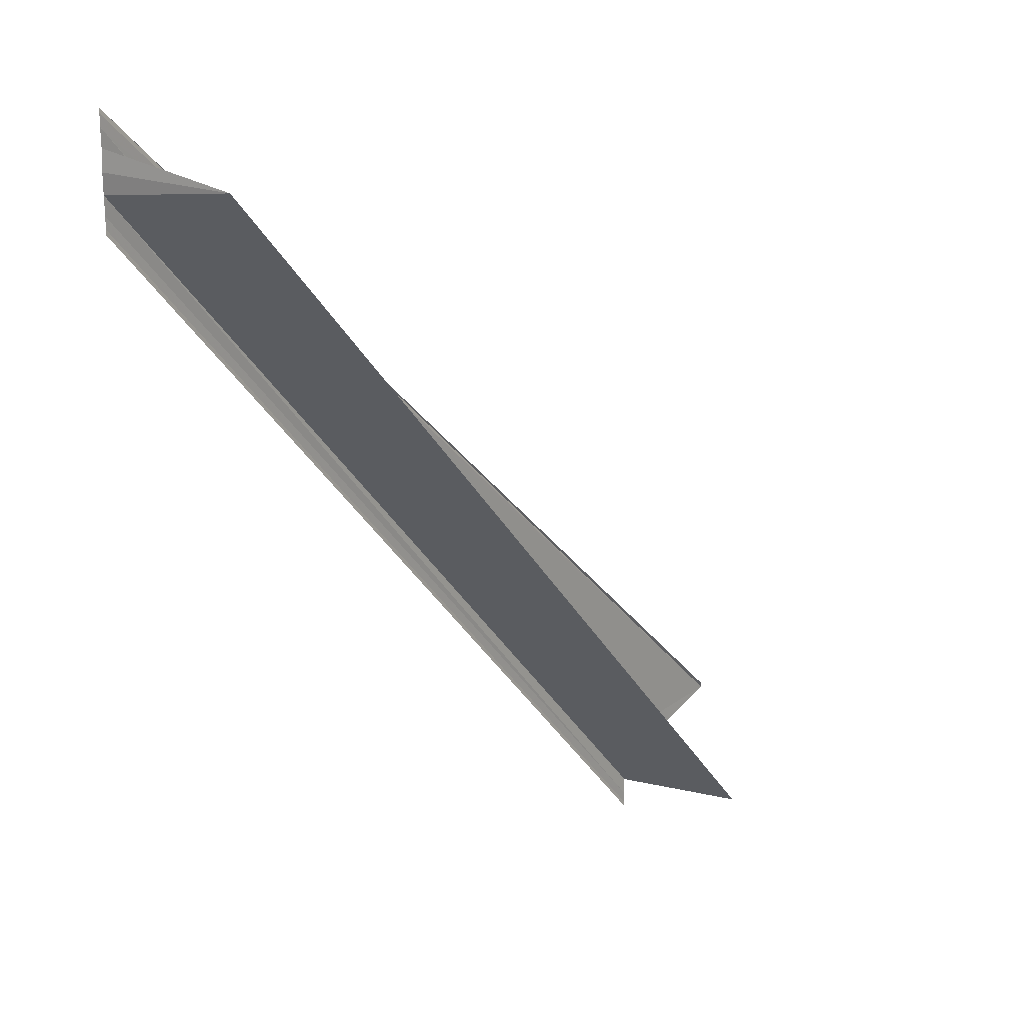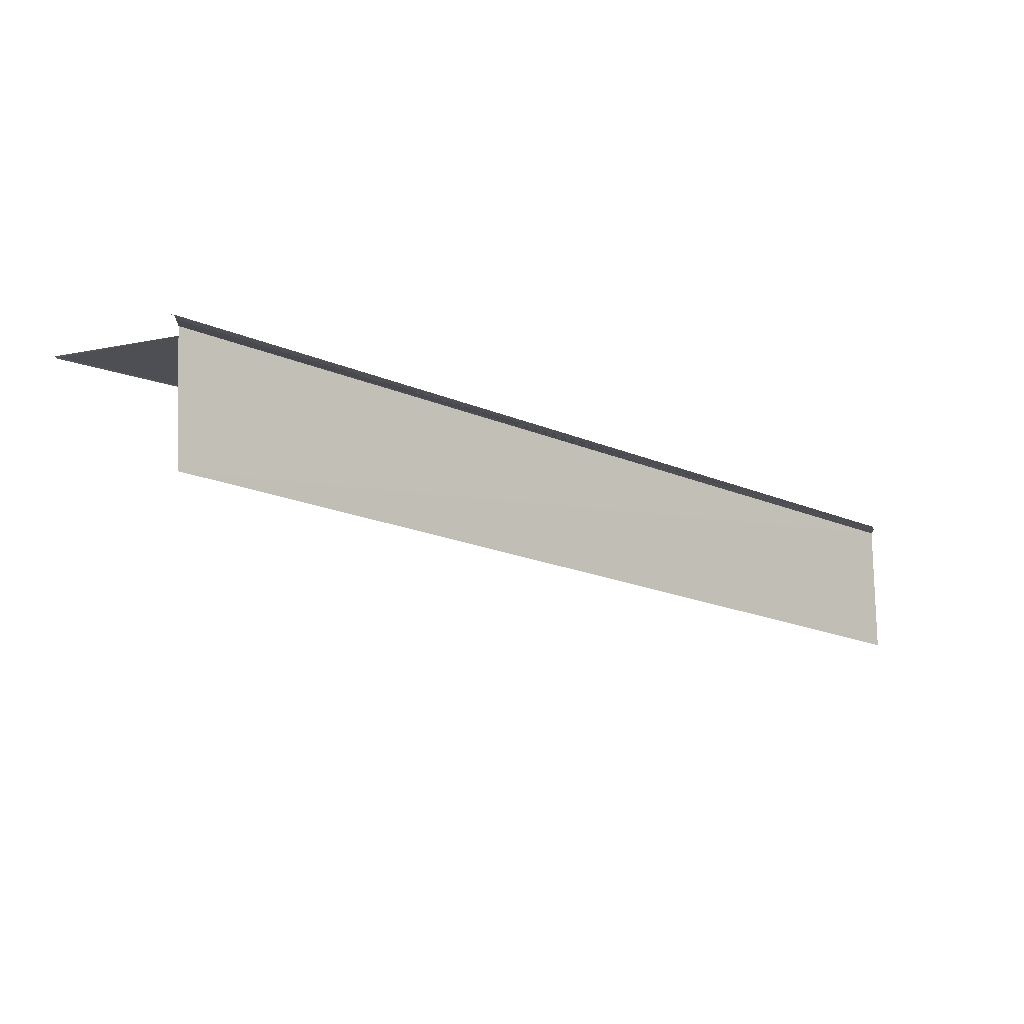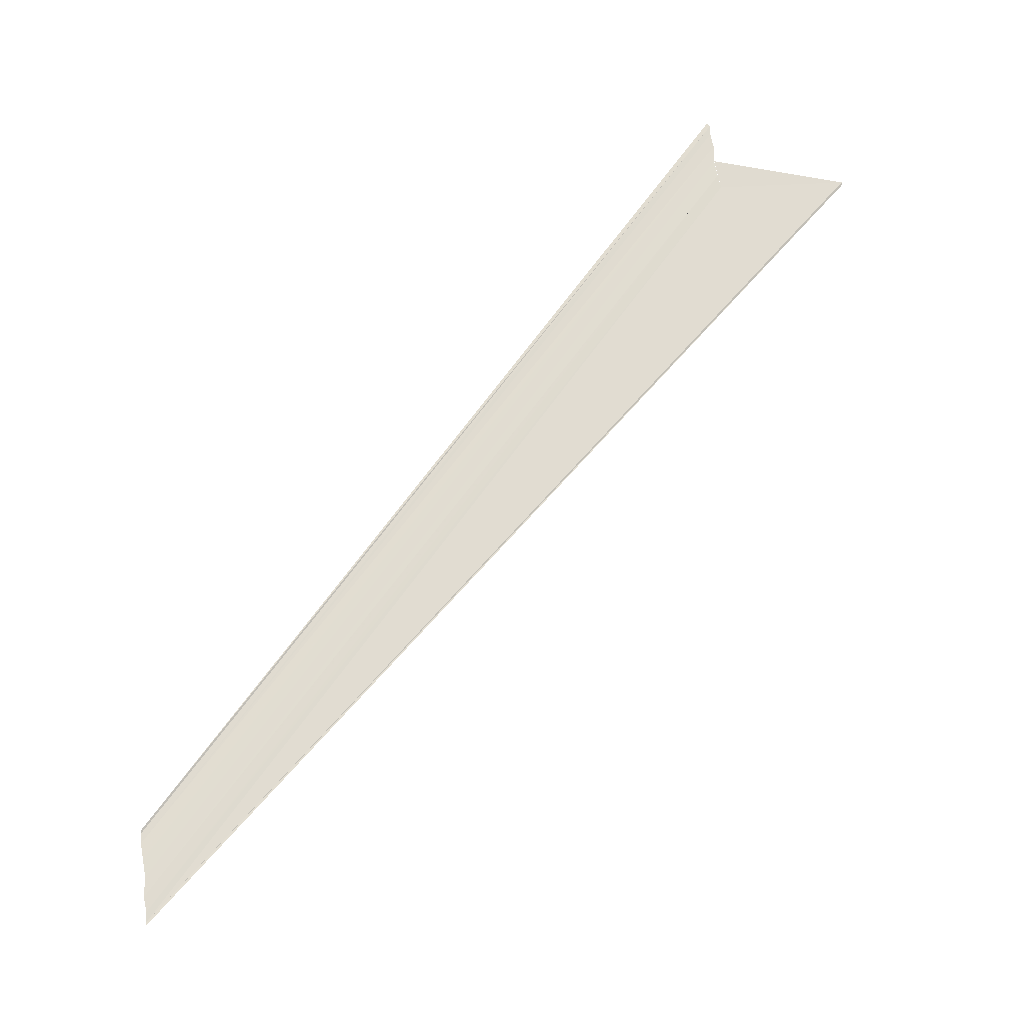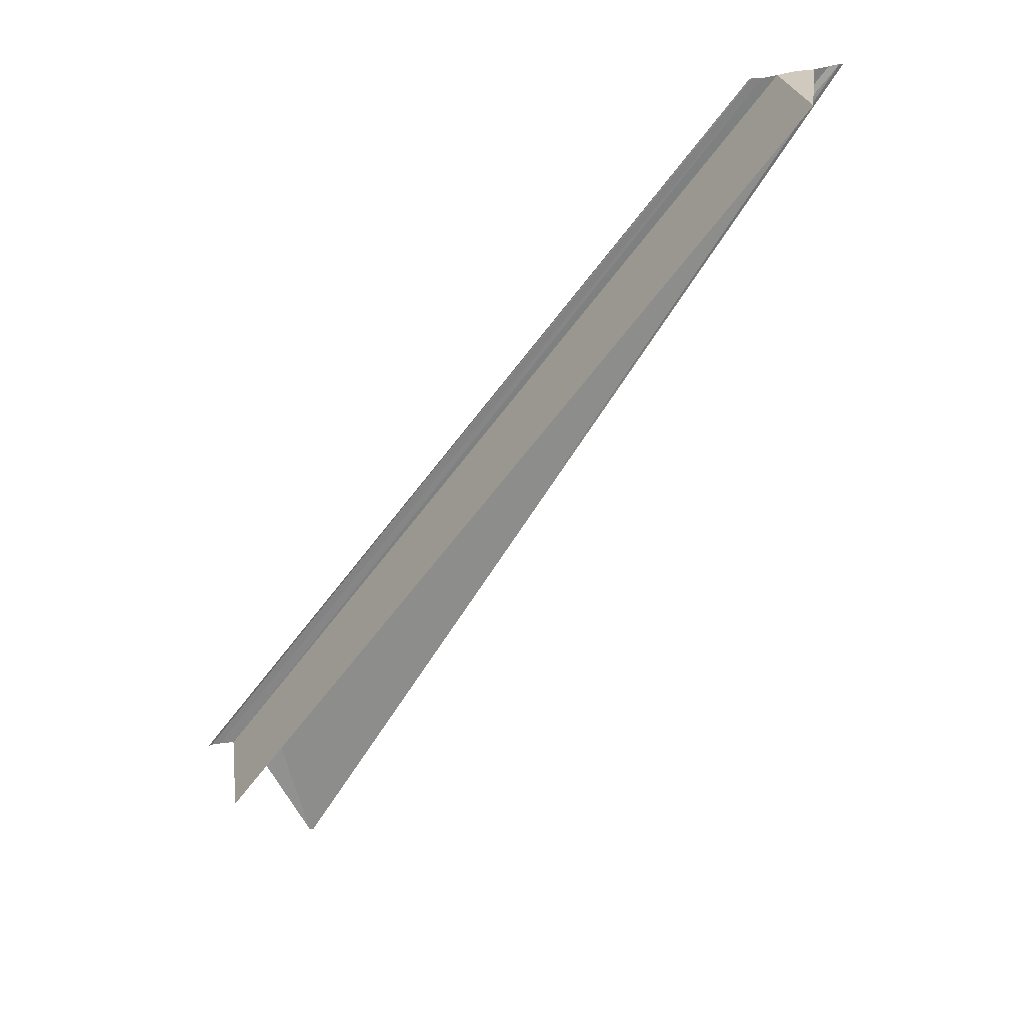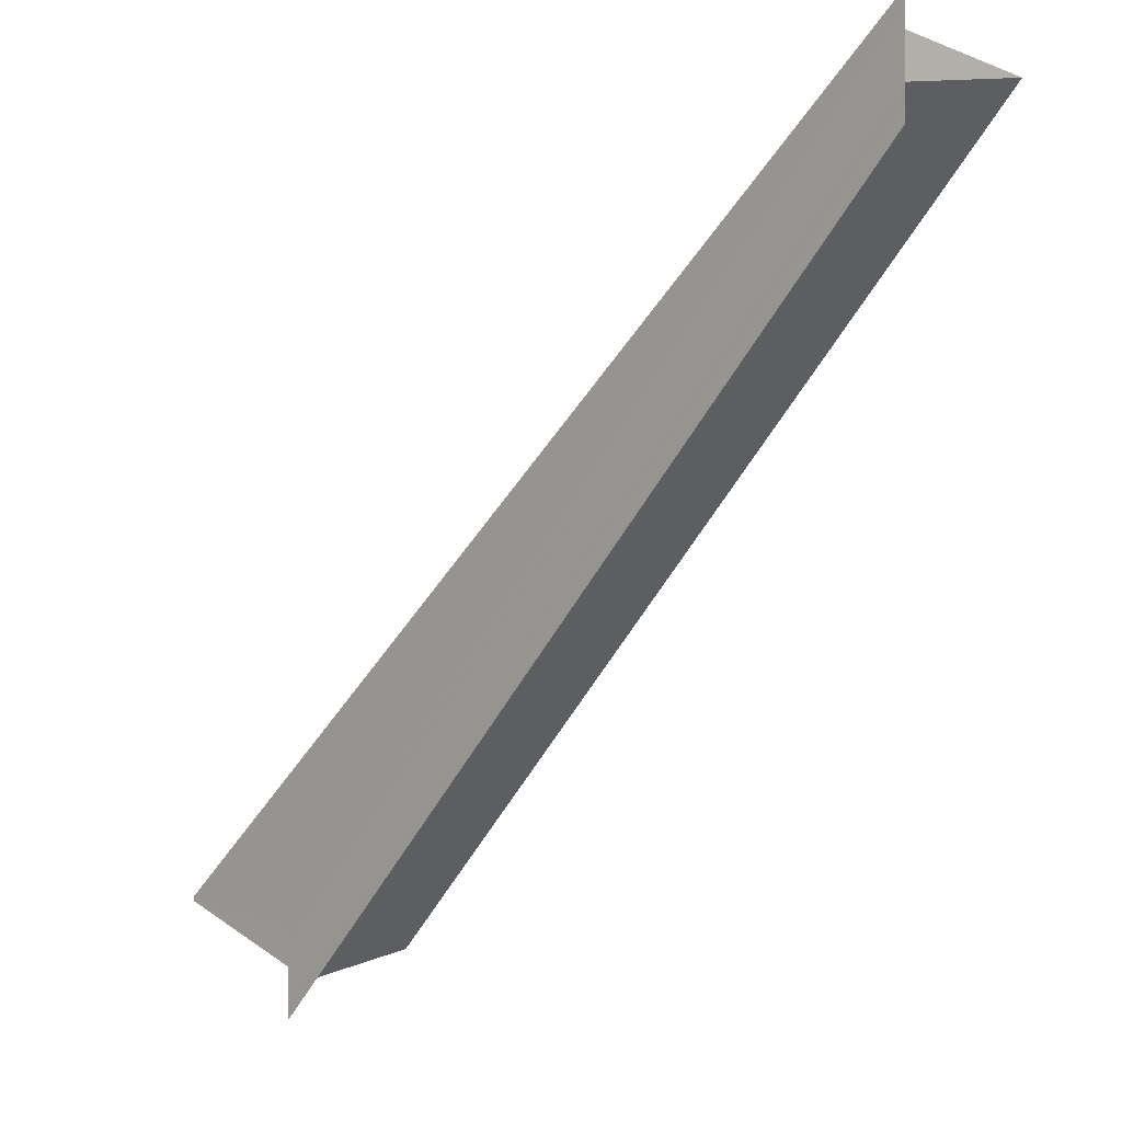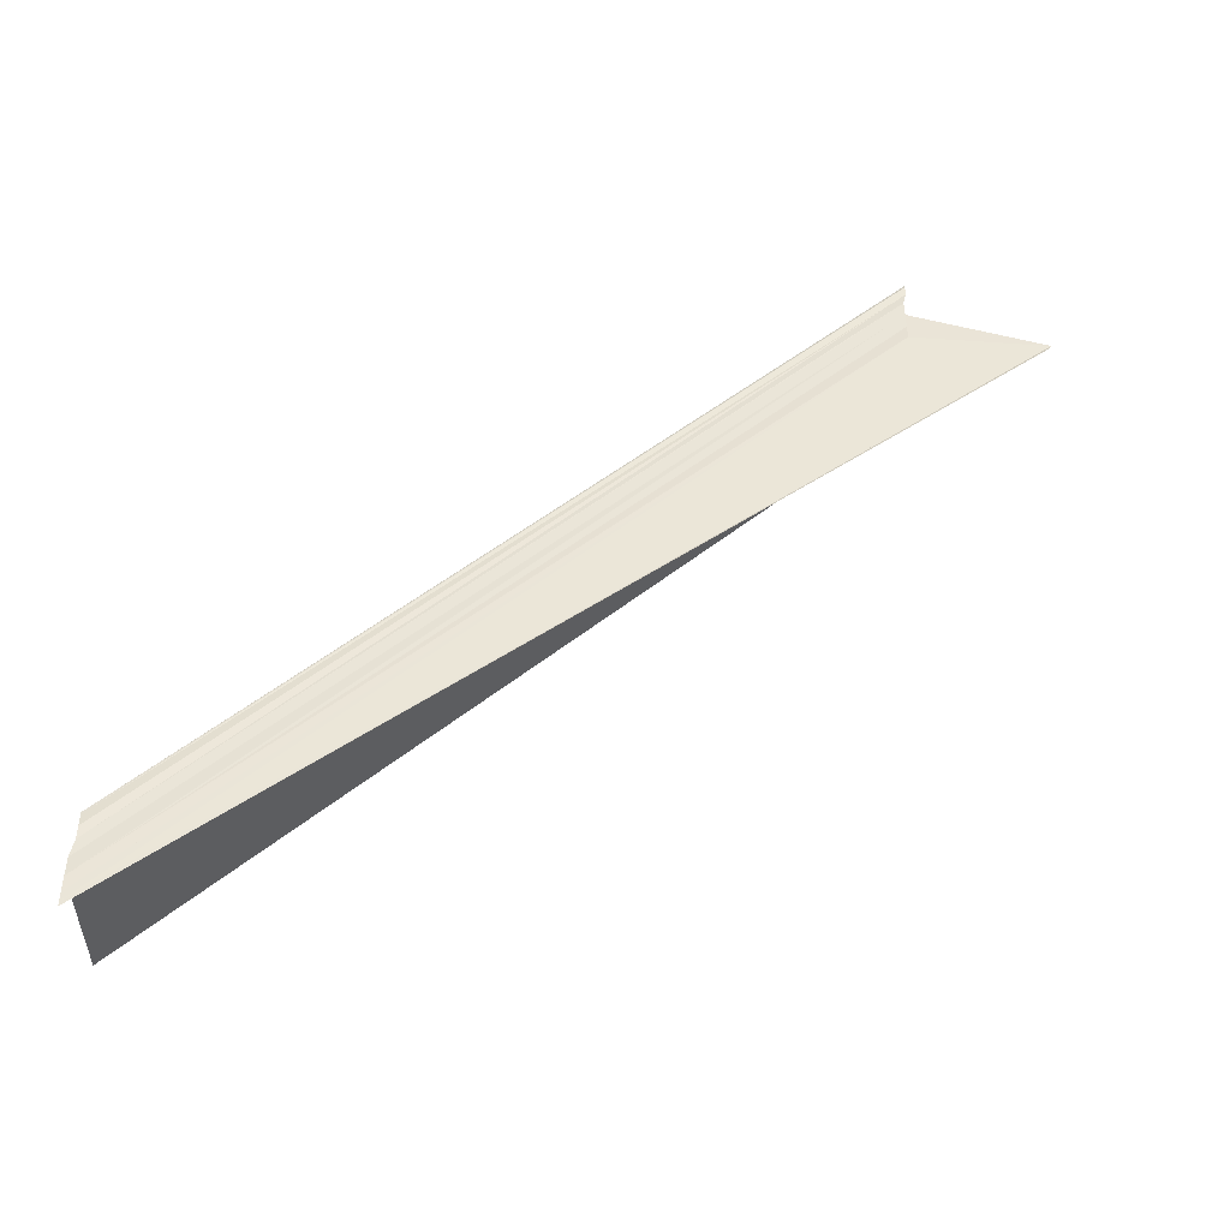
<metadata>
{"format":"obj","ext":"obj","renderer":"f3d","projection":"perspective","resolution":1024,"background":"white","views":[{"elev":18.1,"azim":-51.0,"up":"+Z"},{"elev":-18.0,"azim":-174.1,"up":"+Y"},{"elev":69.3,"azim":-7.1,"up":"+Y"},{"elev":-64.0,"azim":-80.3,"up":"+Y"},{"elev":1.0,"azim":-135.2,"up":"+Z"},{"elev":44.4,"azim":2.5,"up":"+Y"}]}
</metadata>
<code>
o 16519
v 2247 1855 8.957
v 2247 1855 8.955
v 2247 1855 8.904
v 2247 1855 8.955
v 2247 1855 8.902
v 2247 1855 8.901
v 2247 1855 8.904
v 2247 1855 8.904
v 2247 1855 8.905
v 2247 1855 8.957
v 2247 1855 8.957
v 2247 1855 8.958
v 2247 1855 8.954
v 2247 1855 8.953
v 2247 1855 8.955
v 2247 1855 8.953
v 2247 1855 8.9
v 2247 1855 8.957
v 2247 1855 8.957
v 2247 1855 8.953
v 2247 1855 8.9
v 2247 1855 8.958
v 2247 1855 8.904
v 2247 1855 8.959
v 2247 1855 8.906
v 2247 1855 8.96
v 2247 1855 8.96
v 2247 1855 8.907
v 2247 1855 8.904
v 2247 1855 8.907
v 2247 1855 8.906
v 2247 1855 8.907
v 2247 1855 8.96
v 2247 1855 8.958
v 2247 1855 8.905
v 2247 1855 8.907
v 2247 1855 8.906
v 2247 1855 8.902
v 2247 1855 8.957
v 2247 1855 8.955
v 2247 1855 8.954
v 2247 1855 8.954
v 2247 1855 8.901
v 2247 1855 8.9
v 2247 1855 8.953
v 2247 1855 8.953
v 2247 1855 8.953
v 2247 1855 8.9
v 2247 1855 8.905
v 2247 1855 8.959
v 2247 1855 8.907
v 2247 1855 8.958
v 2247 1855 8.957
v 2247 1855 8.959
v 2247 1855 8.96
v 2247 1855 8.96
v 2247 1855 8.96
v 2247 1855 8.907
v 2247 1855 8.904
v 2247 1855 8.907
v 2247 1855 8.907
v 2247 1855 8.905
v 2247 1855 8.904
f 1 2 3
f 3 4 5
f 6 4 5
f 7 8 5
f 9 10 8
f 11 10 12
f 13 14 6
f 13 15 6
f 16 14 17
f 18 15 19
f 6 20 21
f 17 20 21
f 18 22 23
f 24 22 25
f 24 26 25
f 27 26 28
f 29 30 28
f 29 31 32
f 28 33 32
f 25 33 32
f 25 34 35
f 7 34 35
f 7 36 37
f 38 39 7
f 40 18 38
f 40 41 38
f 38 42 43
f 44 42 43
f 45 41 44
f 45 46 44
f 44 47 48
f 49 50 37
f 51 50 37
f 52 53 49
f 52 54 49
f 55 54 51
f 55 56 51
f 51 57 58
f 59 60 61
f 59 62 63

</code>
